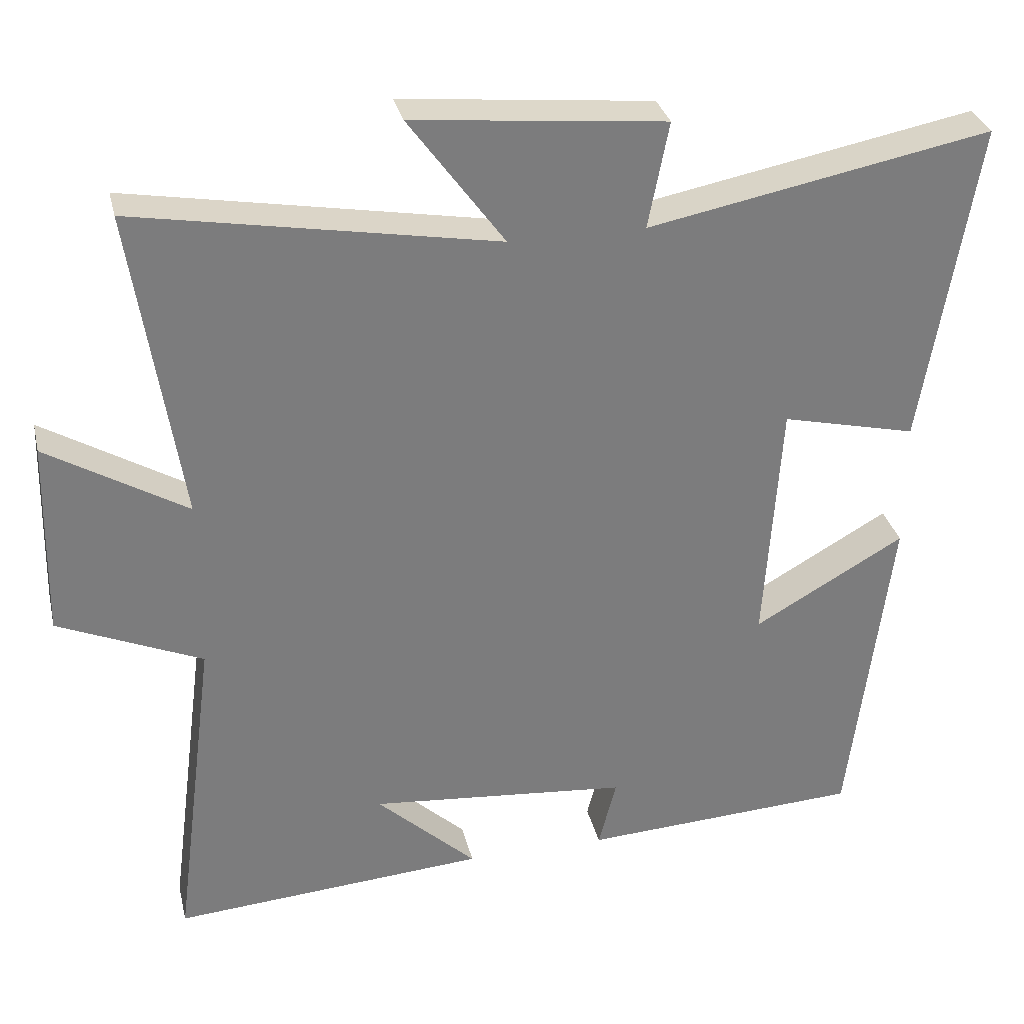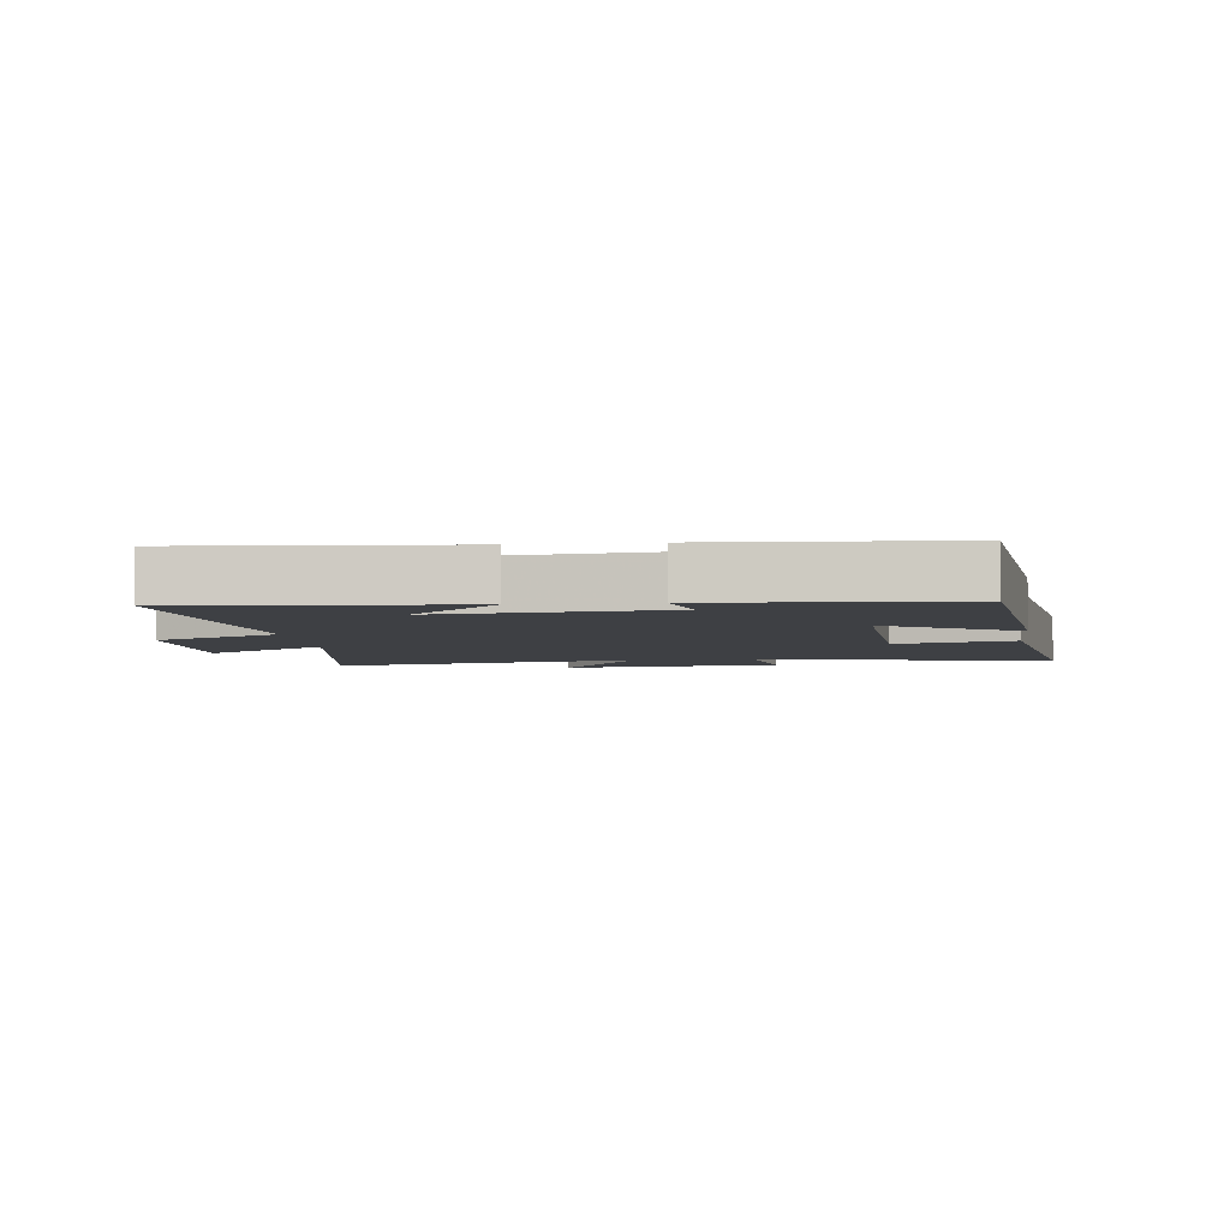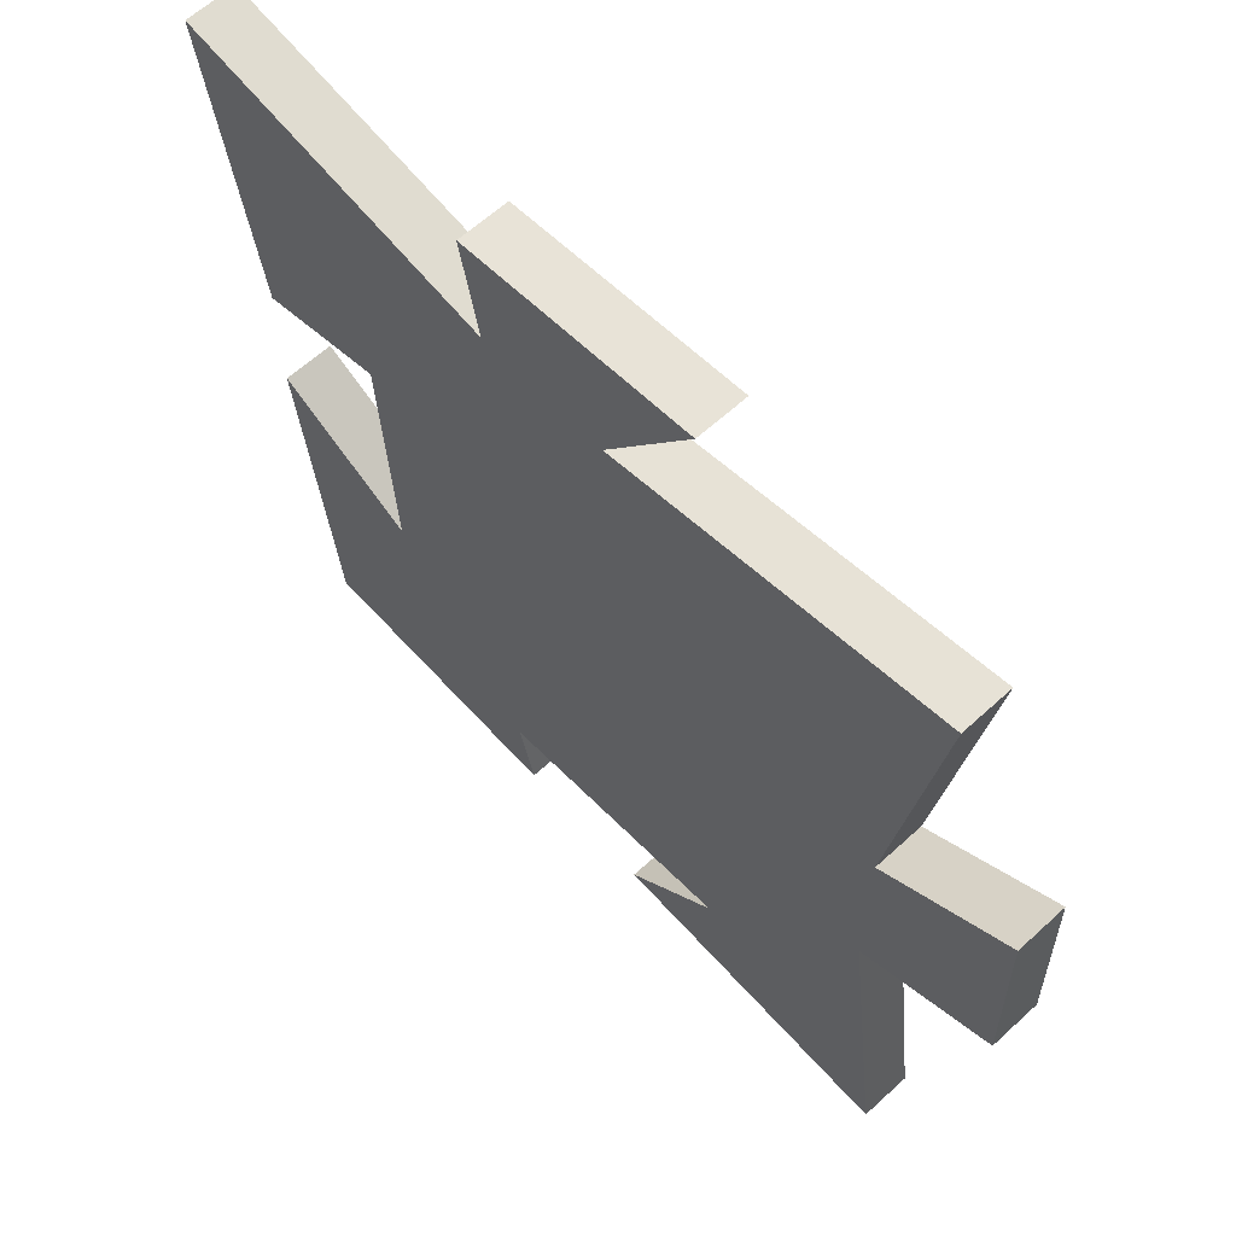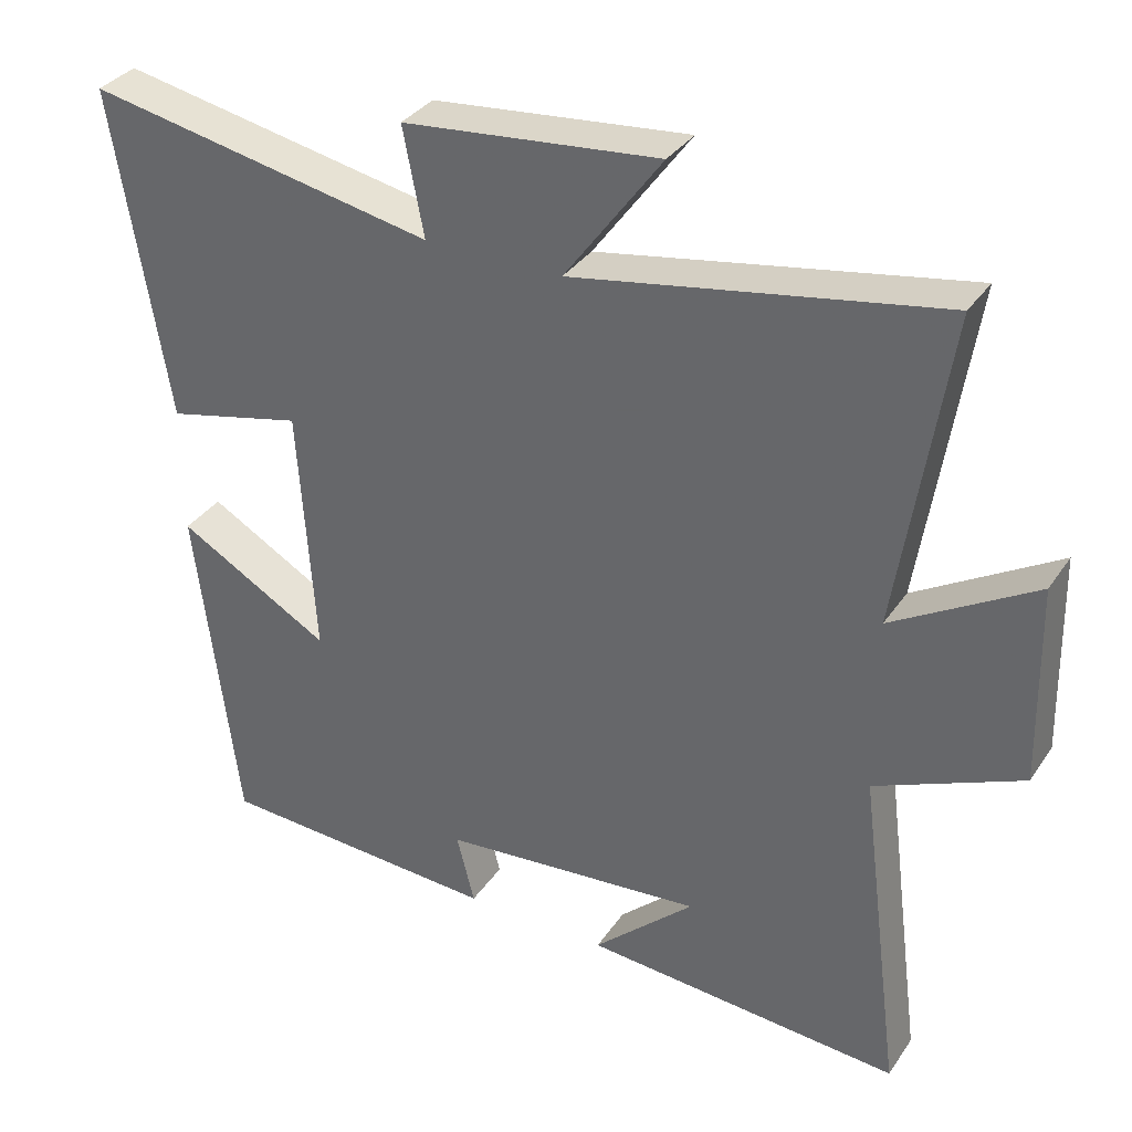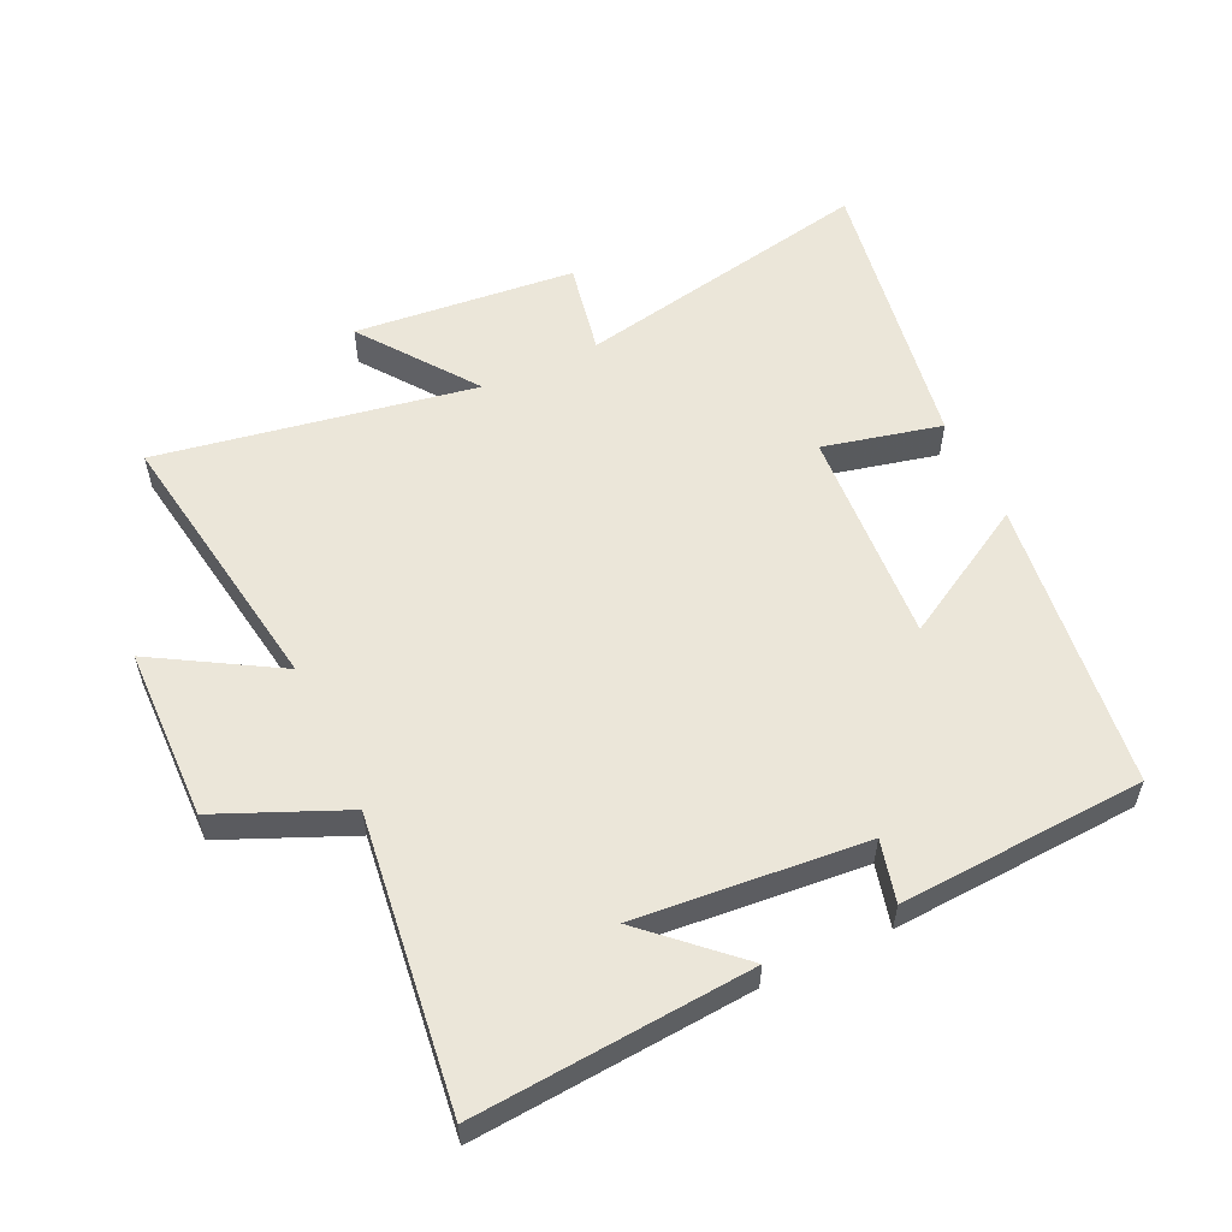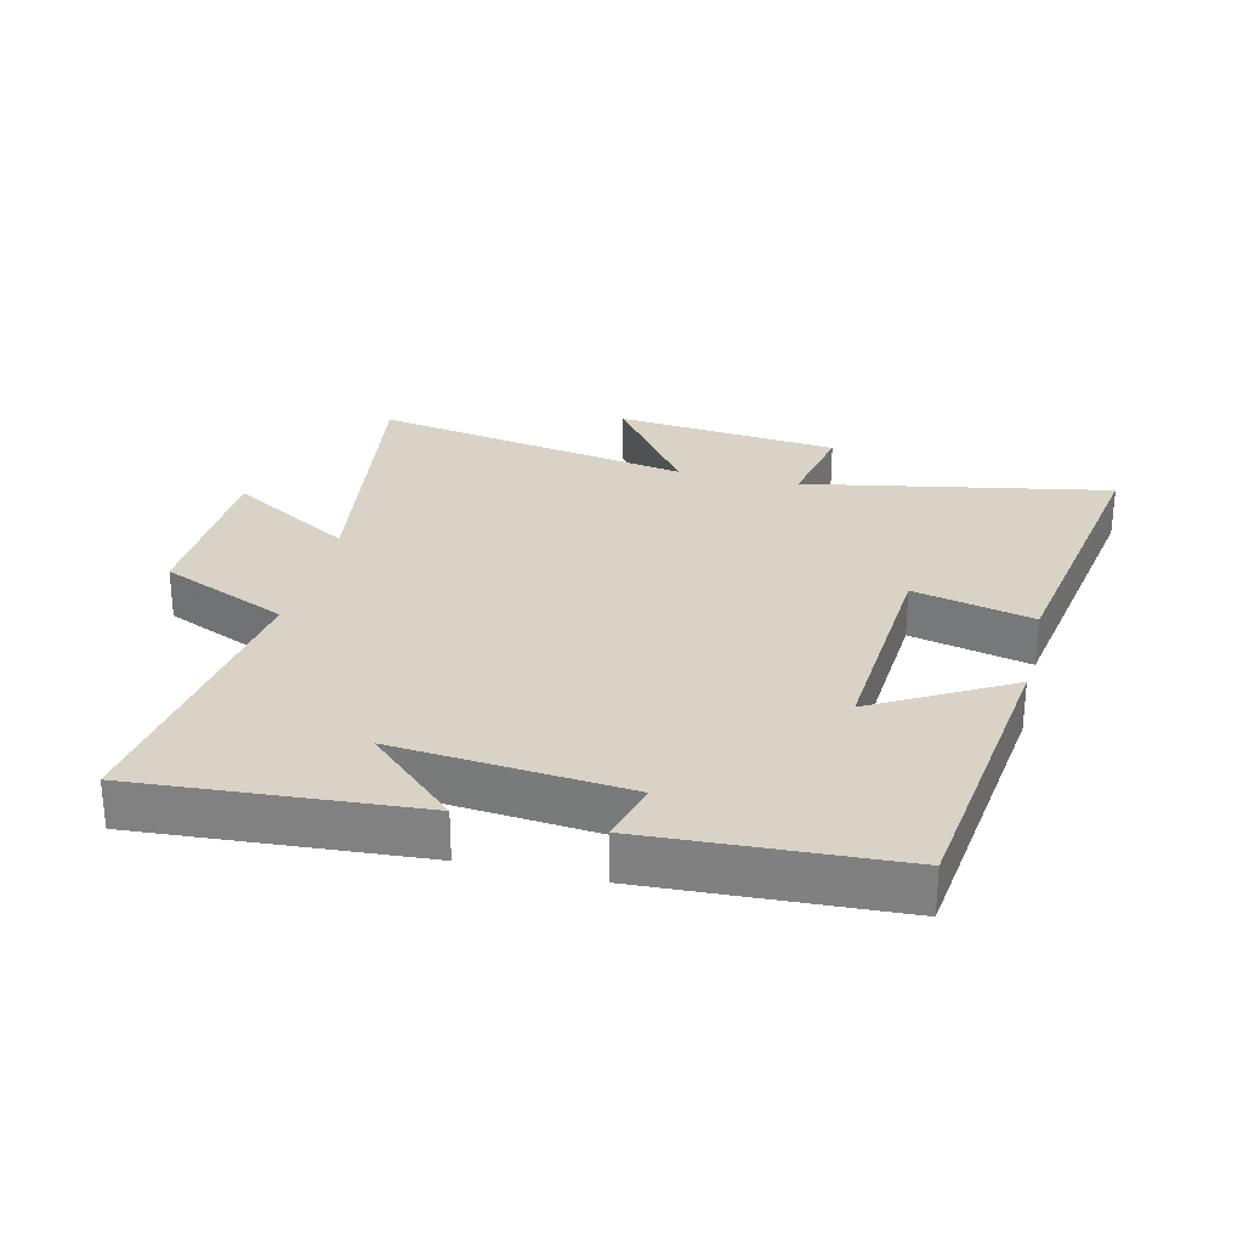
<metadata>
{"format":"obj","ext":"obj","renderer":"f3d","projection":"perspective","resolution":1024,"background":"white","views":[{"elev":31.6,"azim":167.0,"up":"+Z"},{"elev":-4.8,"azim":-173.6,"up":"+Y"},{"elev":62.1,"azim":47.1,"up":"+Z"},{"elev":34.2,"azim":29.2,"up":"+Z"},{"elev":56.3,"azim":154.7,"up":"+Y"},{"elev":28.0,"azim":-166.3,"up":"+Y"}]}
</metadata>
<code>
v 0.558 0.07 -0.532
v 0.13 0.07 -0.5
v 0.266 0.07 -0.373
v -0.088 0.07 -0.405
v -0.064 0.07 -0.5
v -0.444 0.07 -0.479
v -0.5 0.07 -0.028
v -0.295 0.07 -0.145
v -0.317 0.07 0.191
v -0.5 0.07 0.148
v -0.573 0.07 0.59
v -0.108 0.07 0.5
v -0.136 0.07 0.644
v 0.206 0.07 0.678
v 0.076 0.07 0.5
v 0.566 0.07 0.587
v 0.5 0.07 0.159
v 0.69 0.07 0.272
v 0.696 0.07 0.004
v 0.5 0.07 -0.081
v 0.558 0 -0.532
v 0.13 0 -0.5
v 0.266 0 -0.373
v -0.088 0 -0.405
v -0.064 0 -0.5
v -0.444 0 -0.479
v -0.5 0 -0.028
v -0.295 0 -0.145
v -0.317 0 0.191
v -0.5 0 0.148
v -0.573 0 0.59
v -0.108 0 0.5
v -0.136 0 0.644
v 0.206 0 0.678
v 0.076 0 0.5
v 0.566 0 0.587
v 0.5 0 0.159
v 0.69 0 0.272
v 0.696 0 0.004
v 0.5 0 -0.081
f 17 18 19 20
f 15 16 17
f 15 17 20
f 12 13 14 15
f 12 15 20 1
f 9 10 11 12
f 8 9 12
f 5 6 7 8
f 4 5 8
f 3 4 8 12
f 1 2 3
f 1 3 12
f 40 39 38 37
f 37 36 35
f 40 37 35
f 35 34 33 32
f 21 40 35 32
f 32 31 30 29
f 32 29 28
f 28 27 26 25
f 28 25 24
f 32 28 24 23
f 23 22 21
f 32 23 21
f 1 21 22 2
f 2 22 23 3
f 3 23 24 4
f 4 24 25 5
f 5 25 26 6
f 6 26 27 7
f 7 27 28 8
f 8 28 29 9
f 9 29 30 10
f 10 30 31 11
f 11 31 32 12
f 12 32 33 13
f 13 33 34 14
f 14 34 35 15
f 15 35 36 16
f 16 36 37 17
f 17 37 38 18
f 18 38 39 19
f 19 39 40 20
f 20 40 21 1

</code>
